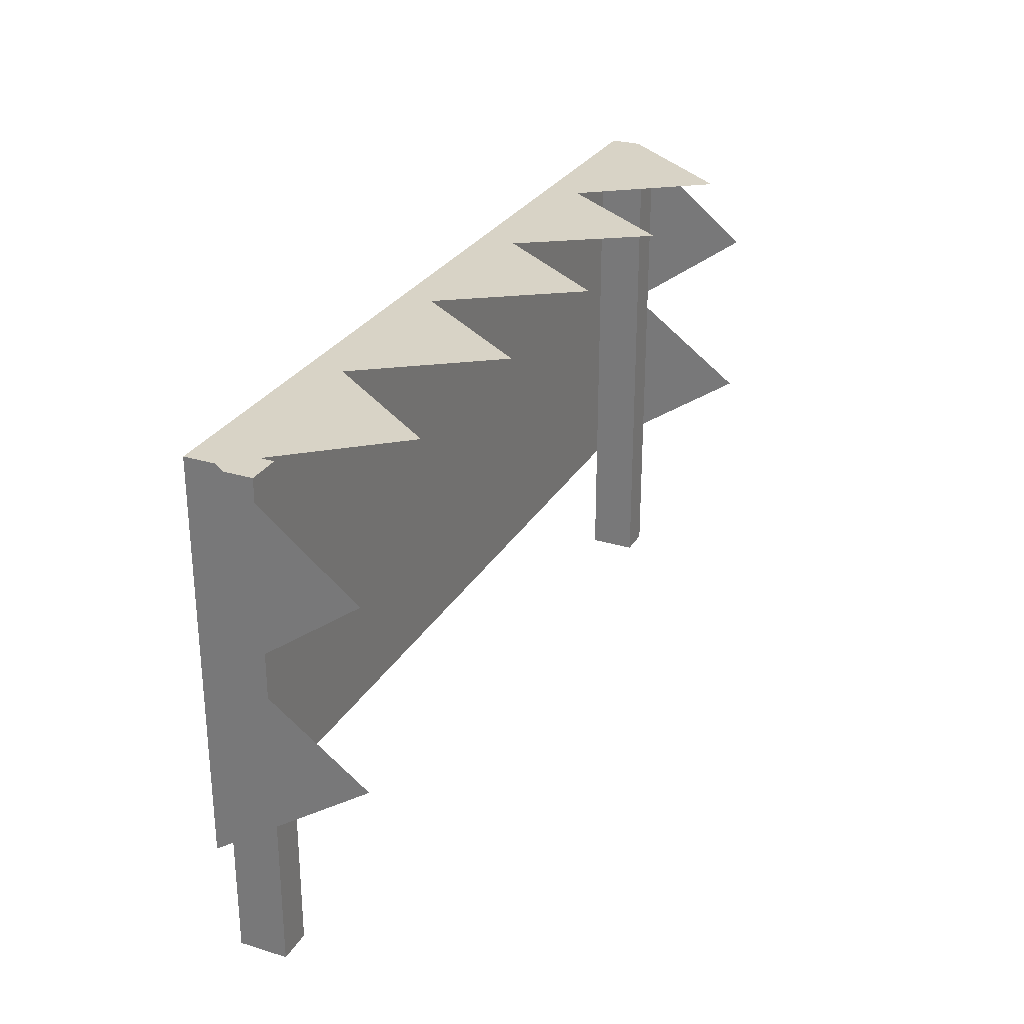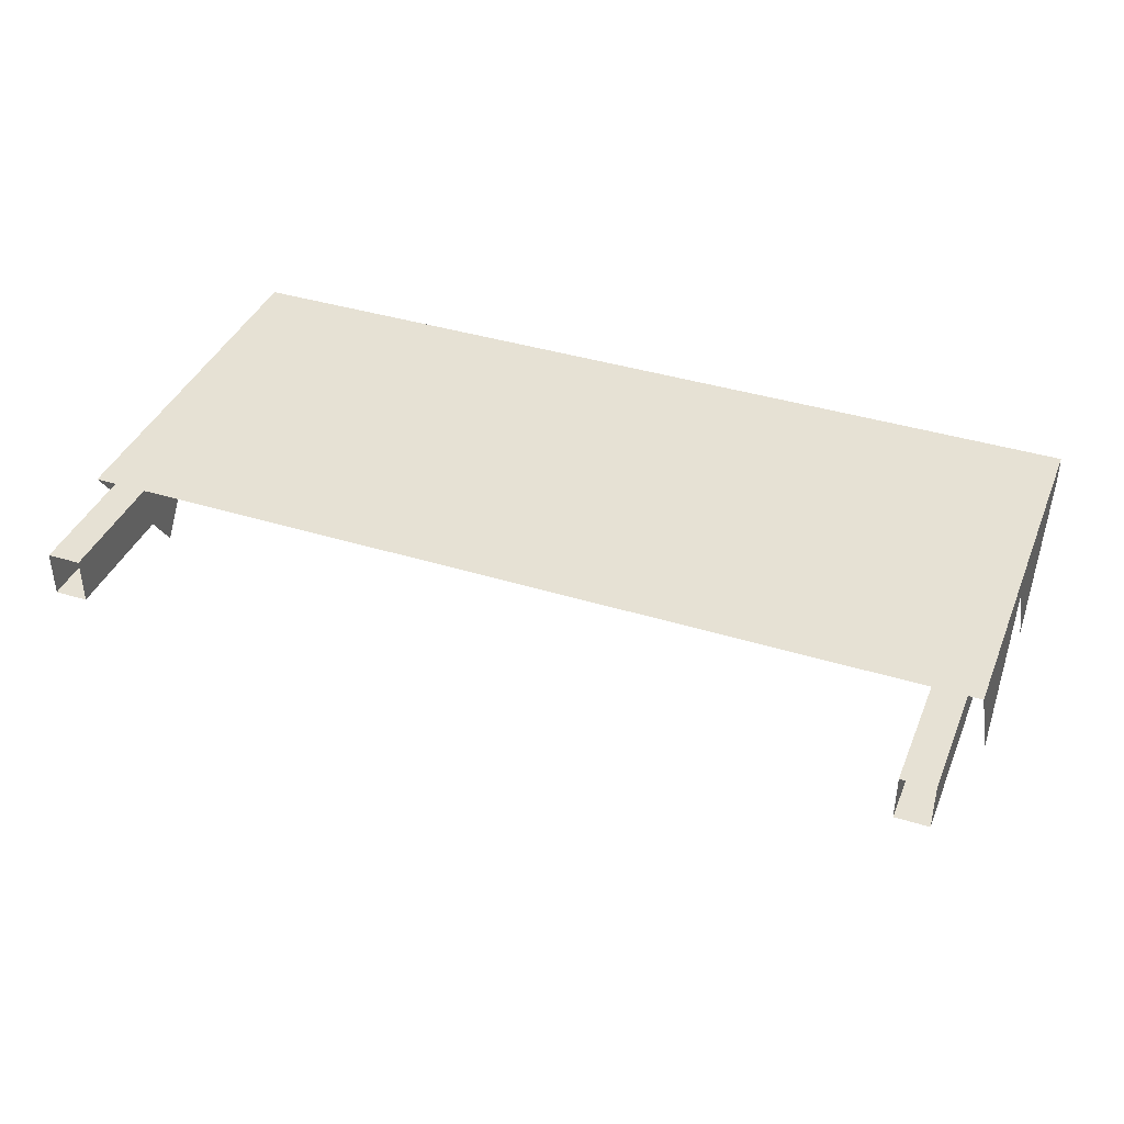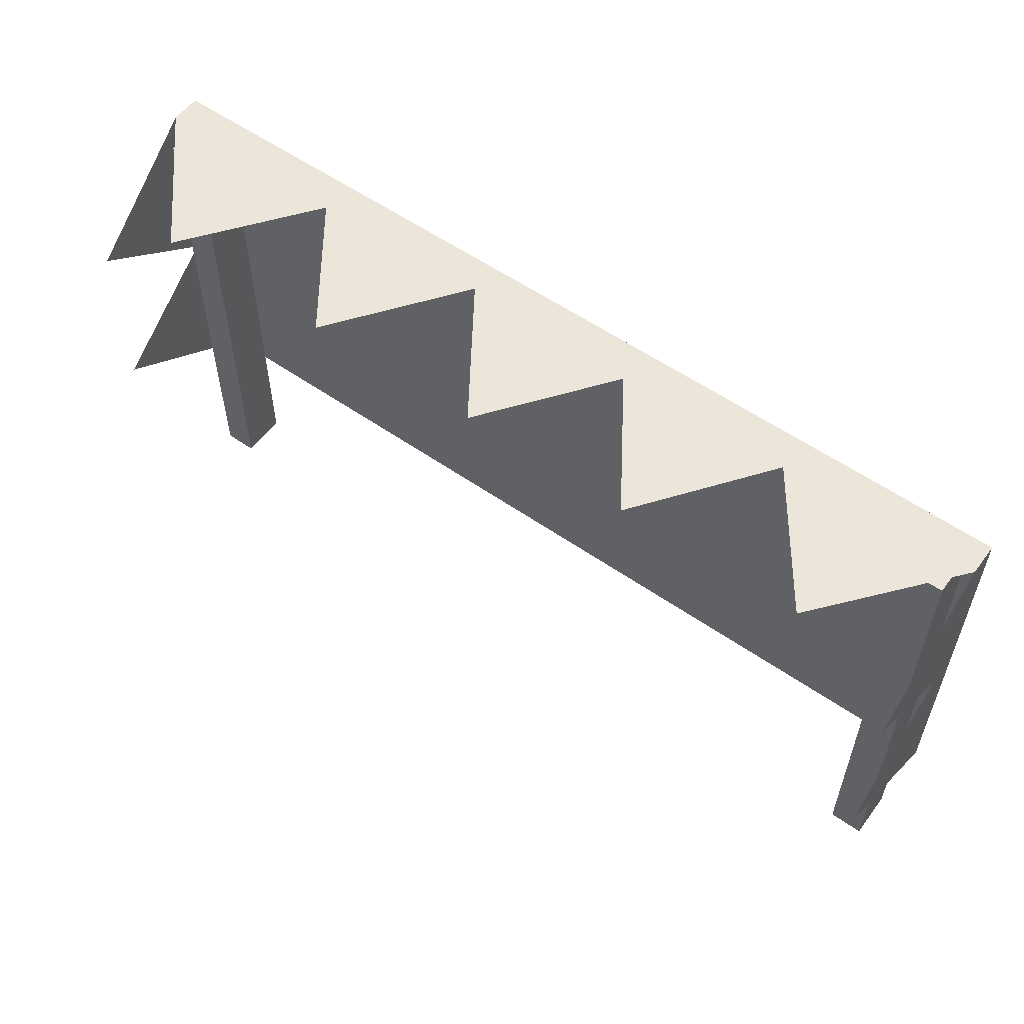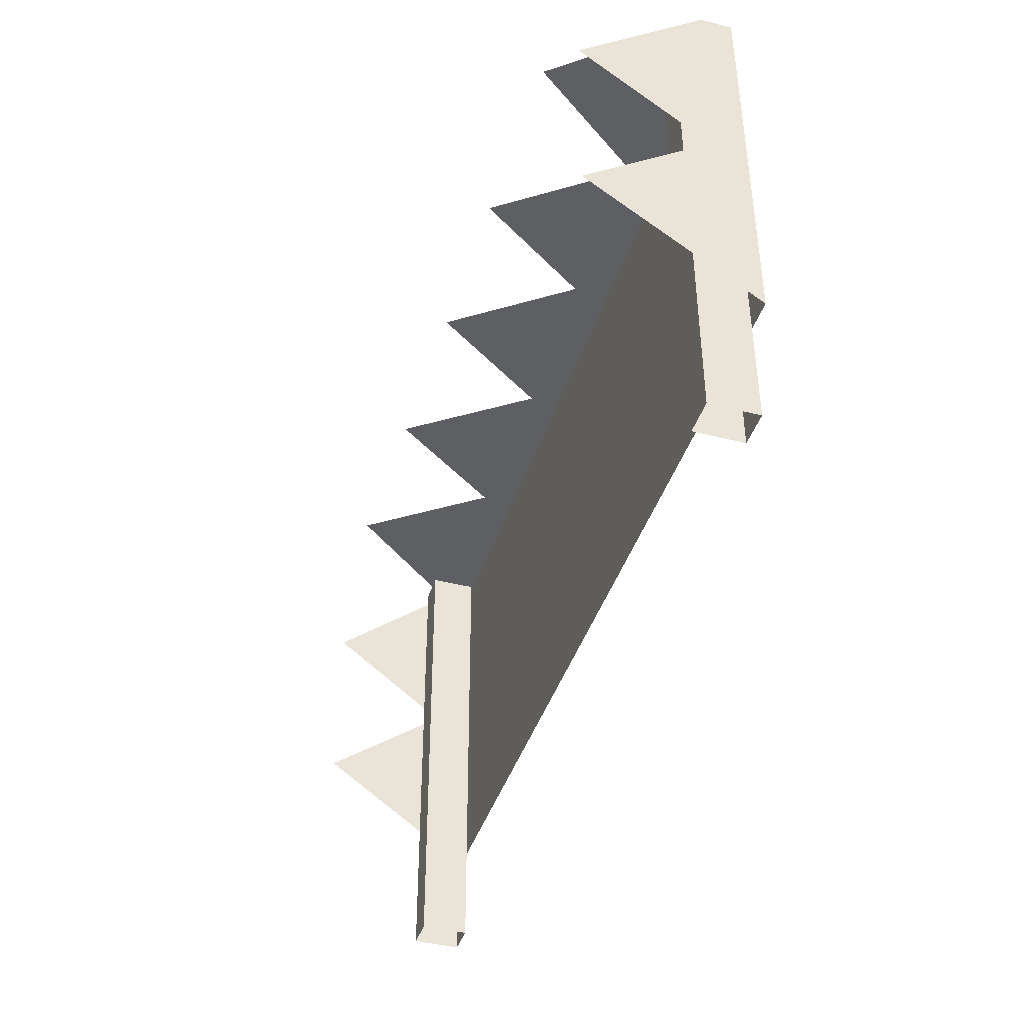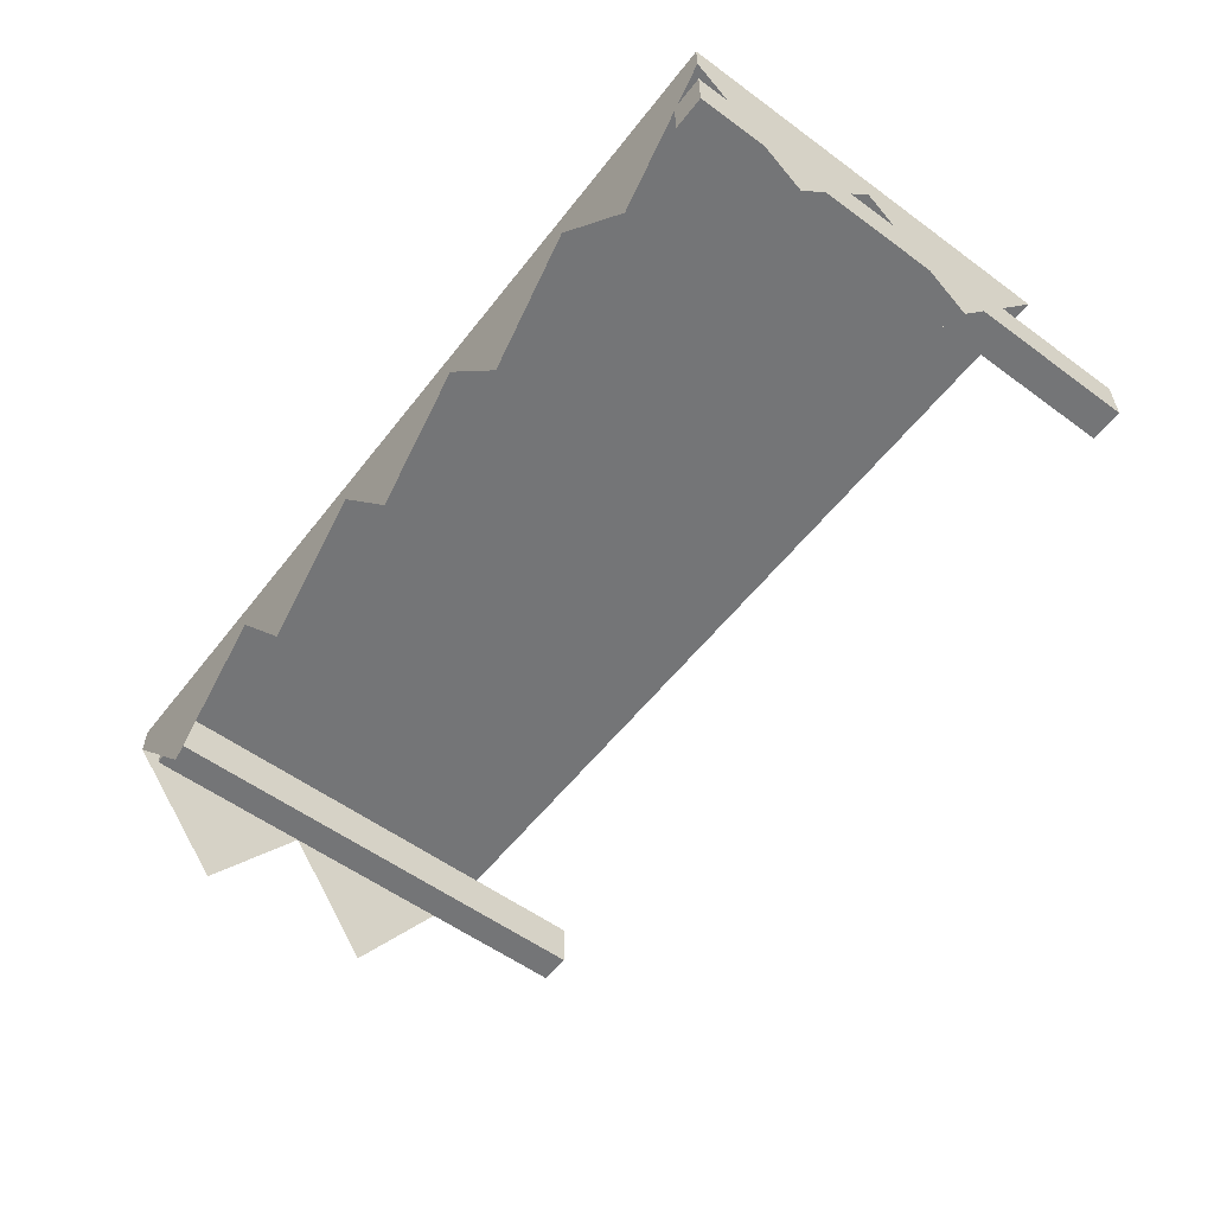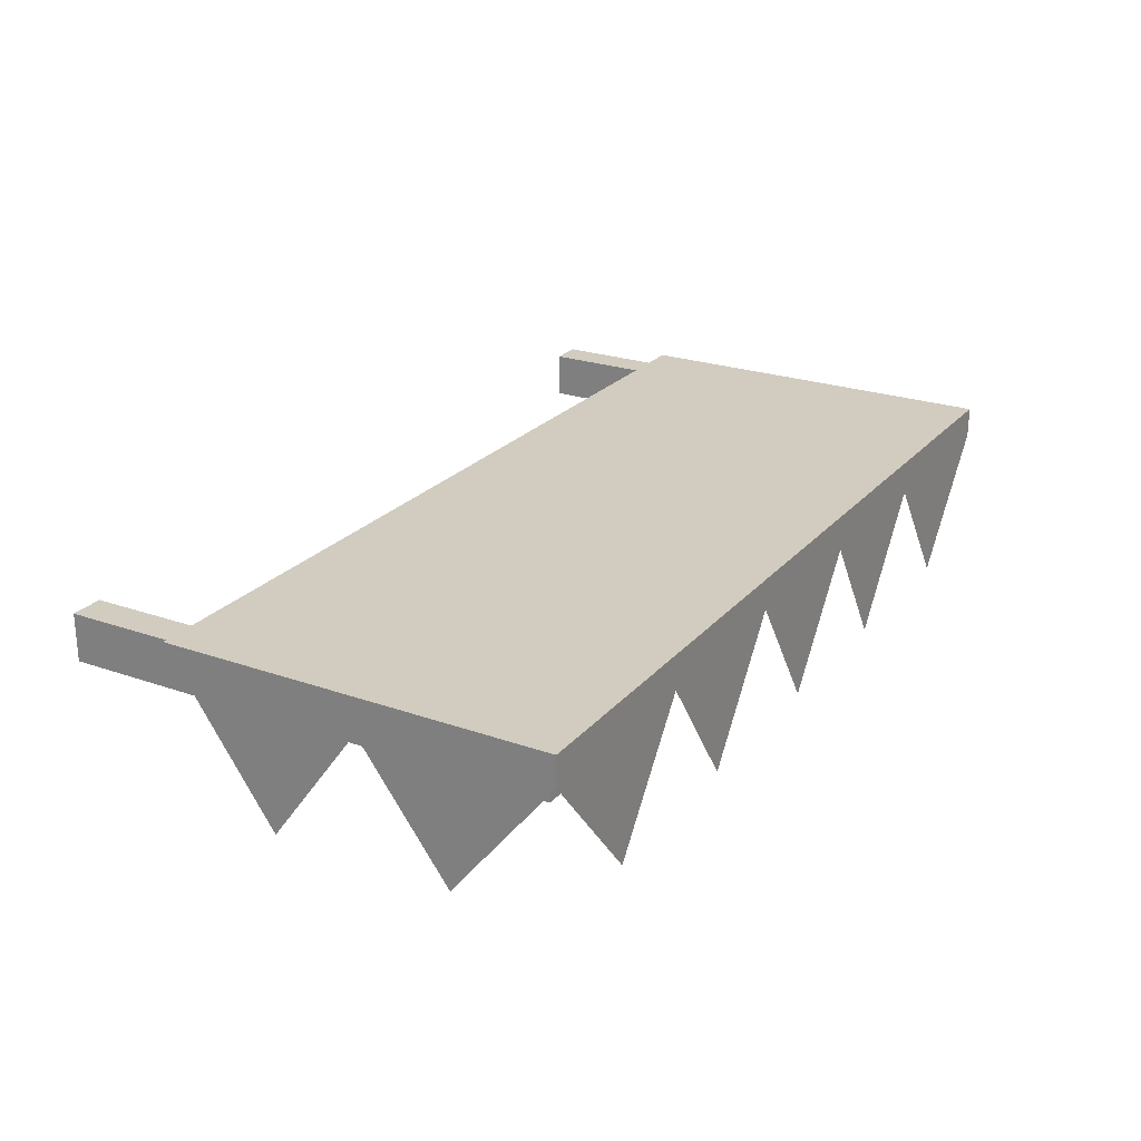
<metadata>
{"format":"obj","ext":"obj","renderer":"f3d","projection":"perspective","resolution":1024,"background":"white","views":[{"elev":28.0,"azim":-65.3,"up":"+Z"},{"elev":39.2,"azim":-158.9,"up":"+Y"},{"elev":56.3,"azim":36.2,"up":"+Z"},{"elev":-41.6,"azim":72.9,"up":"+Z"},{"elev":-56.5,"azim":52.6,"up":"+Y"},{"elev":24.1,"azim":-59.8,"up":"+Y"}]}
</metadata>
<code>
v -1.95 0.2946 1.665
v -1.95 0.2946 0.0006294
v 1.95 0.2946 1.665
v 1.95 0.2946 0.0006294
v 0.7507 -0.3792 1.665
v 0.4074 0.1384 1.665
v 1.136 0.1475 1.665
v 1.95 0.2946 1.665
v -1.95 0.2946 1.665
v 1.95 0.1638 1.665
v 1.517 -0.3732 1.665
v -0.3357 0.1618 1.665
v 0.03013 -0.3745 1.665
v -1.098 0.1476 1.665
v -0.726 -0.3746 1.665
v -1.95 0.1691 1.665
v -1.49 -0.3804 1.665
v -1.95 -0.3792 0.4654
v -1.95 0.2946 0.0006294
v -1.95 0.1475 0.8503
v -1.95 0.2946 1.665
v -1.95 0.1691 1.665
v -1.95 -0.3732 1.232
v 1.95 -0.3792 0.4654
v 1.95 0.1475 0.8503
v 1.95 0.2946 0.0006294
v 1.95 0.2946 1.665
v 1.95 0.1638 1.665
v 1.95 -0.3732 1.232
v -1.95 0.2946 1.665
v 1.95 0.2946 1.665
v -1.95 0.2946 0.0006294
v 1.95 0.2946 0.0006294
v 0.7507 -0.3792 1.665
v 1.136 0.1475 1.665
v 0.4074 0.1384 1.665
v 1.95 0.2946 1.665
v -1.95 0.2946 1.665
v 1.95 0.1638 1.665
v 1.517 -0.3732 1.665
v -0.3357 0.1618 1.665
v 0.03013 -0.3745 1.665
v -1.098 0.1476 1.665
v -0.726 -0.3746 1.665
v -1.95 0.1691 1.665
v -1.49 -0.3804 1.665
v -1.95 -0.3792 0.4654
v -1.95 0.1475 0.8503
v -1.95 0.2946 0.0006294
v -1.95 0.2946 1.665
v -1.95 0.1691 1.665
v -1.95 -0.3732 1.232
v 1.95 -0.3792 0.4654
v 1.95 0.2946 0.0006294
v 1.95 0.1475 0.8503
v 1.95 0.2946 1.665
v 1.95 0.1638 1.665
v 1.95 -0.3732 1.232
v -1.886 0.2639 1.602
v -1.886 0.2639 -0.4979
v -1.743 0.2639 -0.4979
v -1.743 0.2639 1.602
v -1.886 0.06238 1.602
v -1.886 0.2639 1.602
v -1.743 0.2639 1.602
v -1.743 0.06238 1.602
v 1.742 0.2639 1.602
v 1.742 0.2639 -0.4979
v 1.884 0.2639 -0.4979
v 1.884 0.2639 1.602
v 1.742 0.06238 1.602
v 1.742 0.2639 1.602
v 1.884 0.2639 1.602
v 1.884 0.06238 1.602
v -1.886 0.06238 -0.4979
v -1.886 0.06238 1.602
v -1.743 0.06238 1.602
v -1.743 0.06238 -0.4979
v -1.743 0.06238 -0.4979
v -1.743 0.06238 1.602
v -1.743 0.2639 1.602
v -1.743 0.2639 -0.4979
v -1.886 0.2639 -0.4979
v -1.886 0.2639 1.602
v -1.886 0.06238 1.602
v -1.886 0.06238 -0.4979
v 1.742 0.06238 -0.4979
v 1.742 0.06238 1.602
v 1.884 0.06238 1.602
v 1.884 0.06238 -0.4979
v 1.884 0.06238 -0.4979
v 1.884 0.06238 1.602
v 1.884 0.2639 1.602
v 1.884 0.2639 -0.4979
v 1.742 0.2639 -0.4979
v 1.742 0.2639 1.602
v 1.742 0.06238 1.602
v 1.742 0.06238 -0.4979
g Shed1A_(1)_2370_255
f 1 3 2
f 2 3 4
f 5 7 6
f 6 7 8
f 9 6 8
f 7 10 8
f 11 10 7
f 6 9 12
f 13 6 12
f 12 9 14
f 15 12 14
f 16 14 9
f 17 14 16
f 18 20 19
f 19 20 21
f 20 22 21
f 23 22 20
f 24 26 25
f 26 27 25
f 27 28 25
f 29 25 28
f 30 32 31
f 32 33 31
f 34 36 35
f 36 37 35
f 38 37 36
f 35 37 39
f 40 35 39
f 36 41 38
f 42 41 36
f 41 43 38
f 44 43 41
f 45 38 43
f 46 45 43
f 47 49 48
f 49 50 48
f 48 50 51
f 52 48 51
f 53 55 54
f 54 55 56
f 56 55 57
f 58 57 55
f 59 61 60
f 59 62 61
f 63 65 64
f 63 66 65
f 67 69 68
f 67 70 69
f 71 73 72
f 71 74 73
f 75 77 76
f 75 78 77
f 79 81 80
f 79 82 81
f 83 85 84
f 83 86 85
f 87 89 88
f 87 90 89
f 91 93 92
f 91 94 93
f 95 97 96
f 95 98 97

</code>
